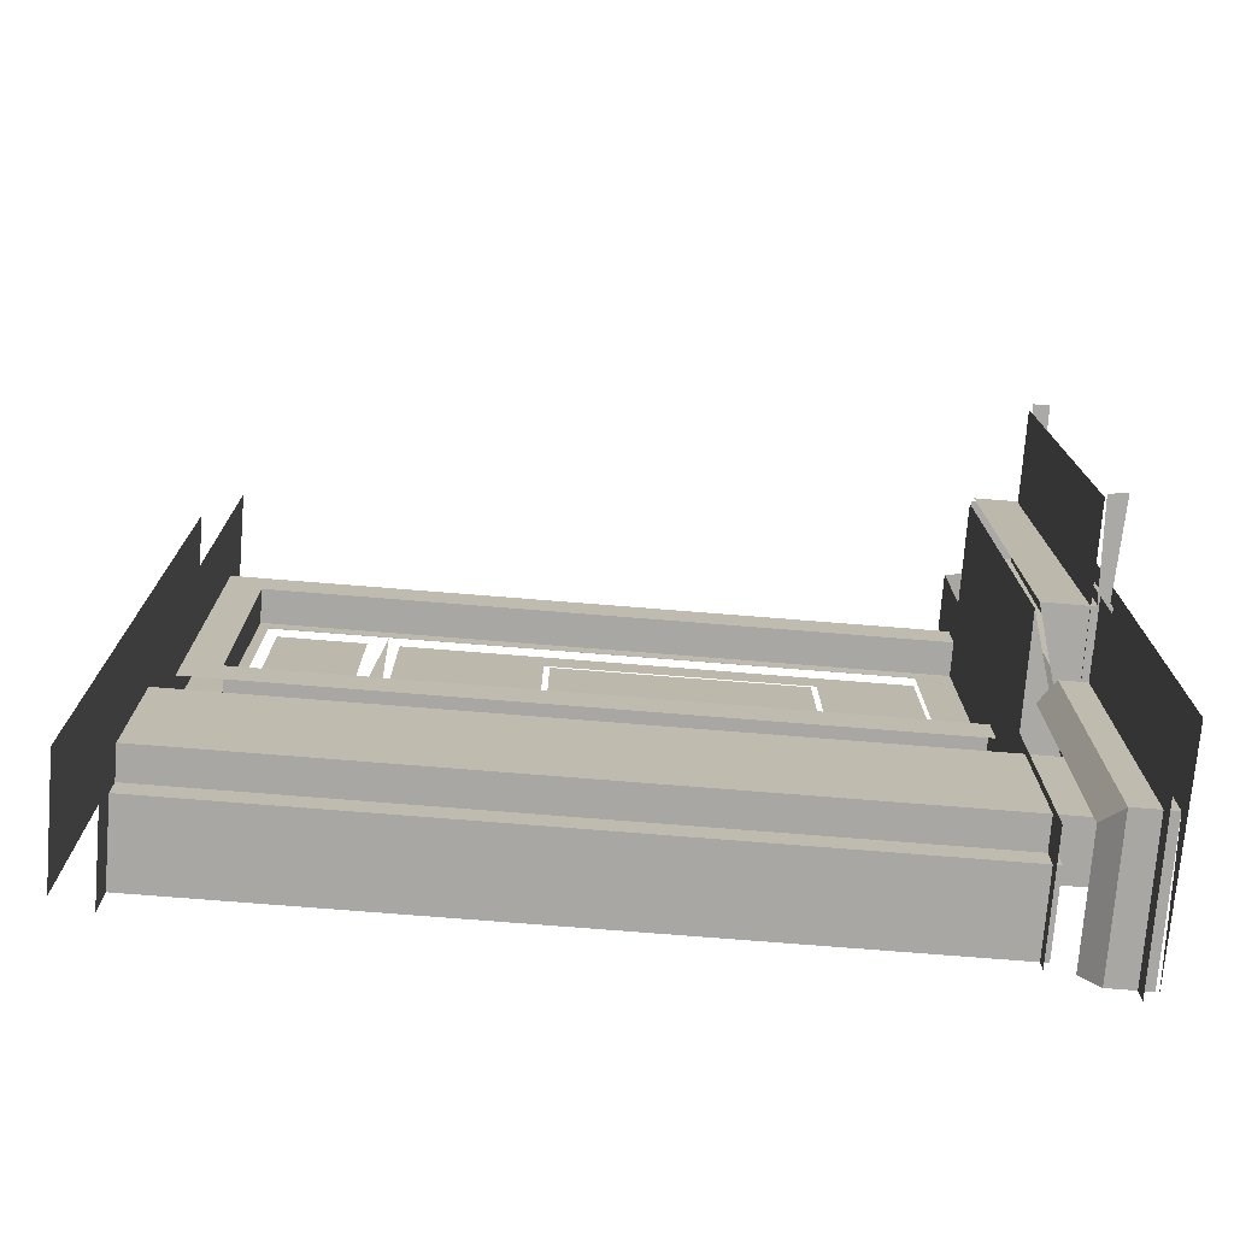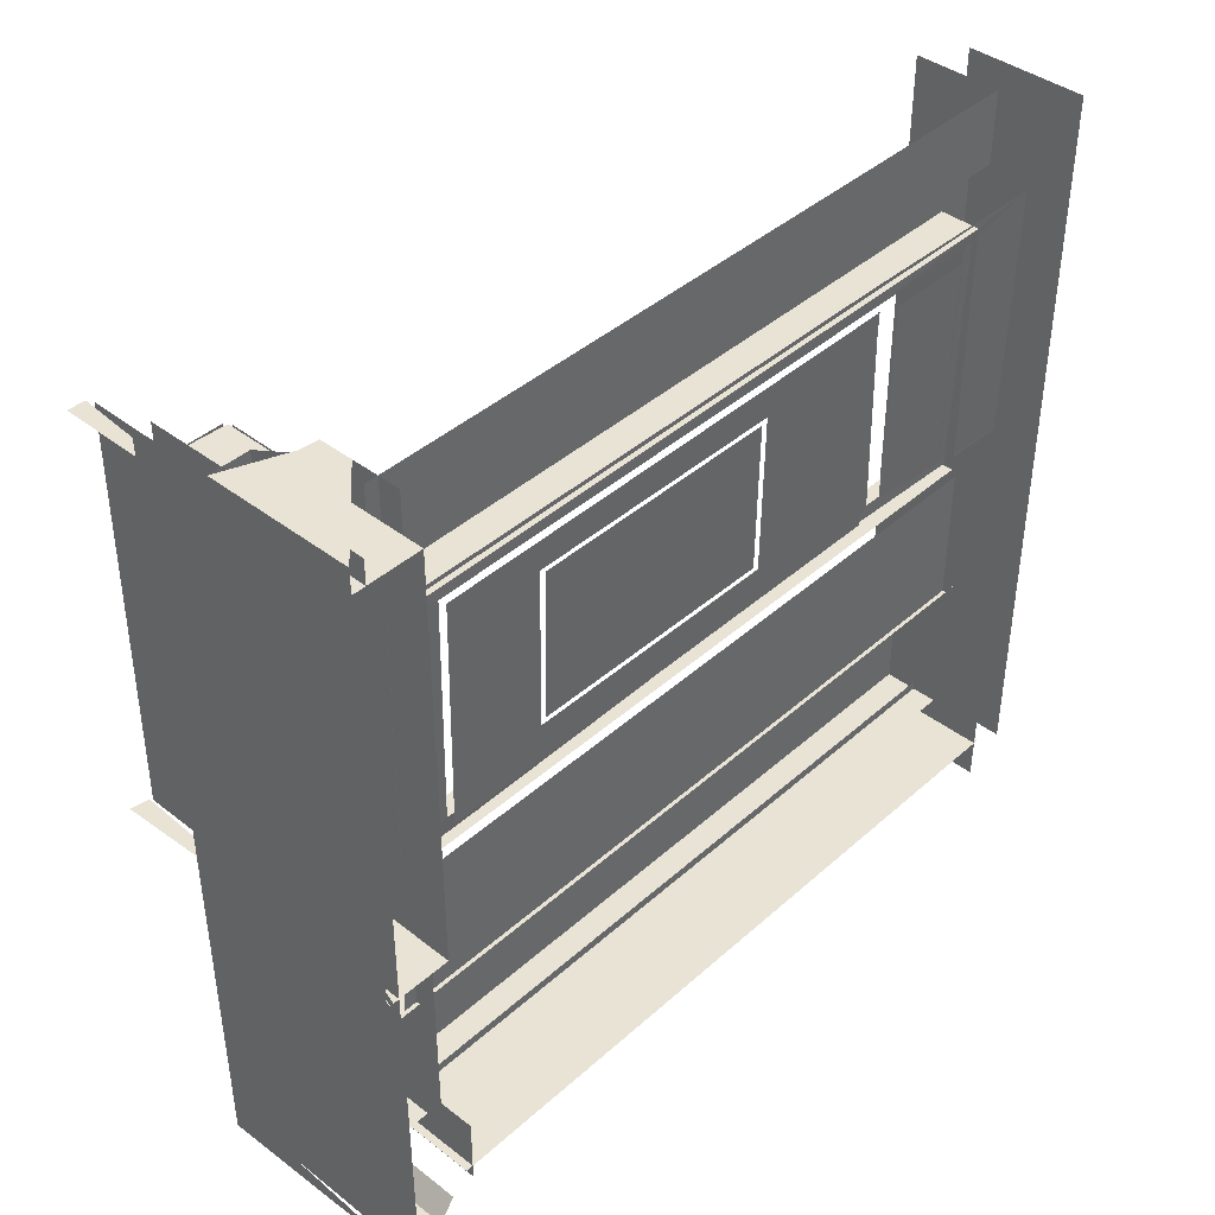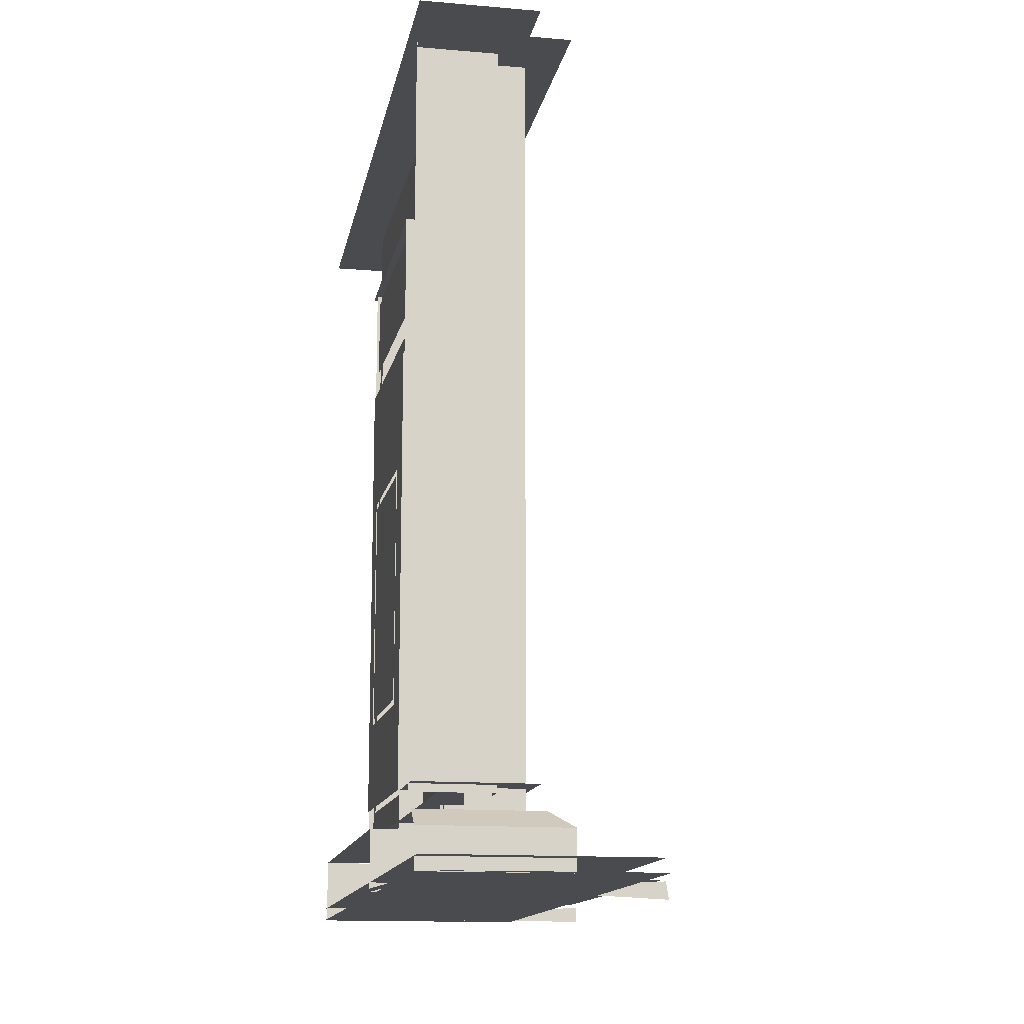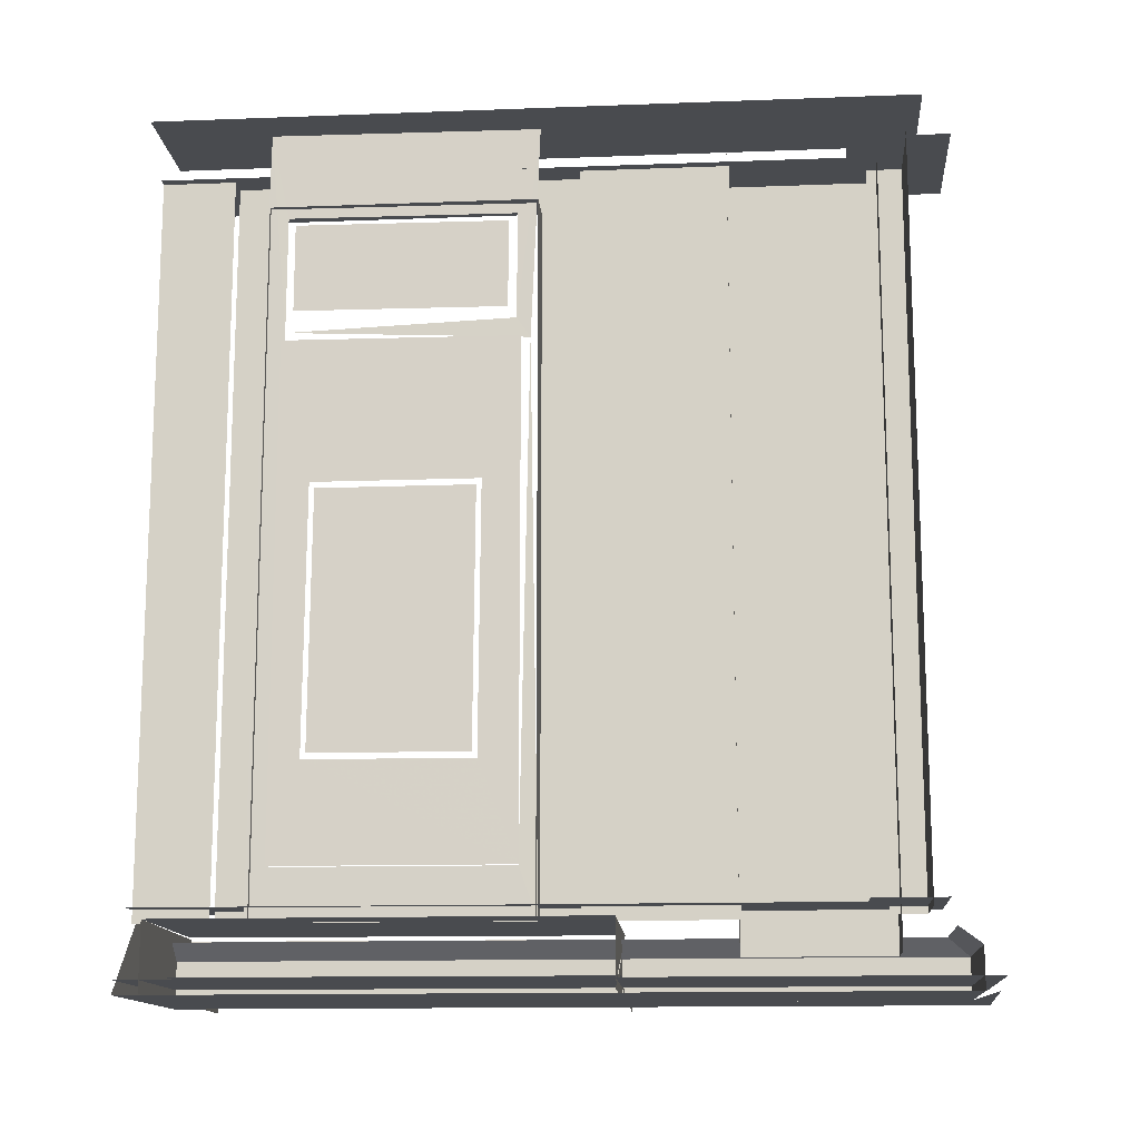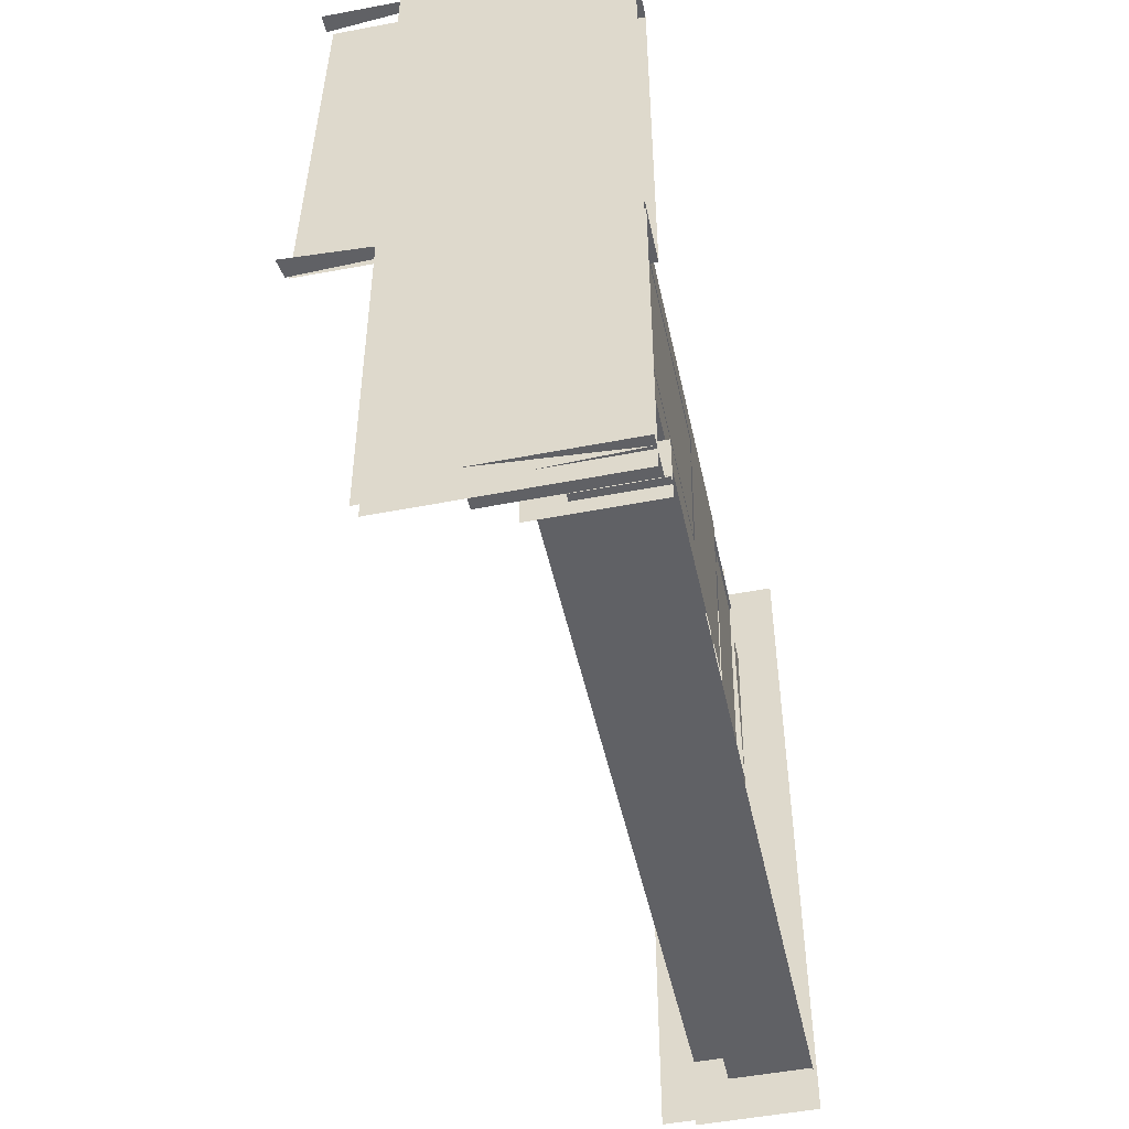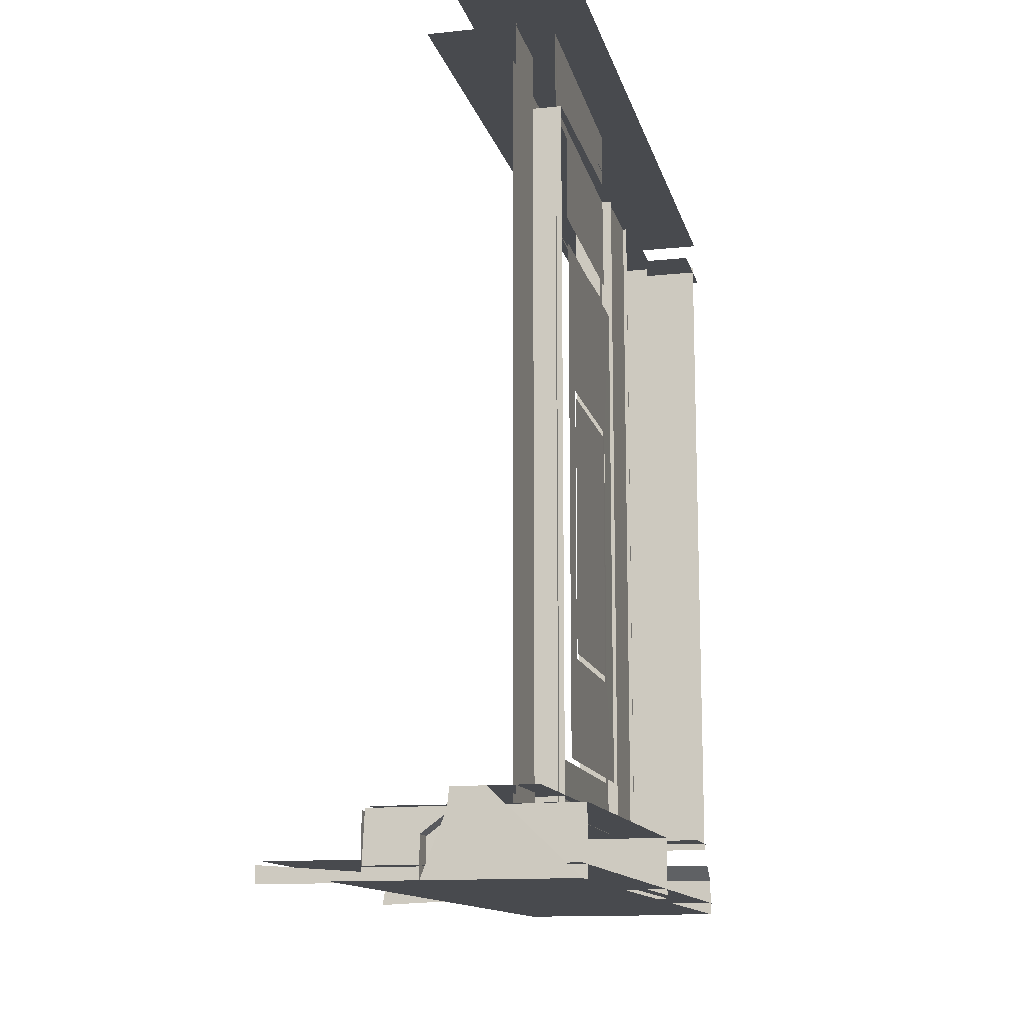
<metadata>
{"format":"obj","ext":"obj","renderer":"f3d","projection":"perspective","resolution":1024,"background":"white","views":[{"elev":-74.5,"azim":-94.6,"up":"+Z"},{"elev":41.2,"azim":43.0,"up":"+Z"},{"elev":-14.1,"azim":169.4,"up":"+Y"},{"elev":-13.7,"azim":94.8,"up":"+Y"},{"elev":-49.4,"azim":12.2,"up":"+Z"},{"elev":-13.1,"azim":13.4,"up":"+Y"}]}
</metadata>
<code>
g
v 2854 1662 -2.268e+04
v 2955 1662 -22579
v 2866 1689 -2.267e+04
v 2866 1689 -2.267e+04
v 2967 918.9 -22579
v 2882 911.6 -2.265e+04
v 2882 911.6 -2.265e+04
v 2877 893.3 -2.266e+04
v 2854 876.3 -2.268e+04
v 2922 911.1 -2.264e+04
v 2922 1668 -2.264e+04
v 2922 911.1 -2.26e+04
v 2922 1668 -2.26e+04
v 2791 904.6 -2.234e+04
v 2796 902.9 -2.19e+04
v 2785 835.8 -2.234e+04
v 2792 835.8 -2.19e+04
v 2792 901.1 -2.19e+04
v 2785 901.1 -2.234e+04
v 2976 1481 -2.201e+04
v 2972 1481 -2.225e+04
v 2966 1333 -2.221e+04
v 2969 1332 -2.205e+04
v 2968 1329 -22049
v 2964 1328 -2.221e+04
v 2966 1063 -2.221e+04
v 2968 1063 -2.205e+04
v 2965 1058 -2.221e+04
v 2972 956.8 -2.225e+04
v 2968 956.8 -2.201e+04
v 2968 1058 -2.204e+04
v 2966 1330 -2.221e+04
v 2969 1060 -2.204e+04
v 2972 1481 -2.225e+04
v 2976 956.8 -2.201e+04
v 2959 904.2 -2.199e+04
v 2959 956.8 -2.201e+04
v 2955 956.8 -2.225e+04
v 2955 904.2 -2.227e+04
v 2955 1482 -2.226e+04
v 2959 1483 -2.199e+04
v 2959 1492 -2.201e+04
v 2962 1604 -2.202e+04
v 2958 1604 -2.224e+04
v 2958 1513 -2.224e+04
v 2962 1513 -2.202e+04
v 2968 956.8 -2.225e+04
v 2972 1481 -2.201e+04
v 2968 956.8 -2.225e+04
v 2968 1481 -2.225e+04
v 2972 956.8 -2.201e+04
v 2955 1614 -2.225e+04
v 2959 1614 -2.202e+04
v 2957 1504 -2.225e+04
v 2961 1504 -2.202e+04
v 2957 1614 -2.225e+04
v 2960 1613 -2.202e+04
v 2956 1505 -2.225e+04
v 2960 1505 -2.202e+04
v 2954 1609 -2.224e+04
v 2958 1609 -2.202e+04
v 2954 1509 -2.224e+04
v 2958 1509 -2.202e+04
v 2955 1605 -2.224e+04
v 2955 1513 -2.224e+04
v 2955 1605 -2.224e+04
v 2958 1605 -2.202e+04
v 2958 1513 -2.224e+04
v 2889 874.8 -2.261e+04
v 2889 874.8 -2.246e+04
v 2889 1674 -2.246e+04
v 2889 1674 -2.261e+04
v 2948 874.8 -2.246e+04
v 2948 1674 -2.246e+04
v 2948 1674 -2.261e+04
v 2948 874.8 -2.261e+04
v 2944 905.2 -22462
v 2944 905.2 -2.231e+04
v 2944 1666 -2.231e+04
v 2944 1666 -22462
v 2923 905.2 -2.231e+04
v 2923 1666 -2.231e+04
v 2923 1666 -2.196e+04
v 2923 1625 -2.227e+04
v 2923 1625 -2.2e+04
v 2923 905.2 -2.227e+04
v 2965 1625 -2.227e+04
v 2965 1625 -2.2e+04
v 2965 905.2 -2.227e+04
v 2934 1666 -2.196e+04
v 2944 905.2 -2.196e+04
v 2923 905.2 -2.196e+04
v 2923 905.2 -2.2e+04
v 2965 905.2 -2.2e+04
v 2922 1701 -2.264e+04
v 2922 1701 -2.26e+04
v 2683 854.3 -2.234e+04
v 2688 852.6 -2.191e+04
v 2928 834.9 -2.191e+04
v 2920 845.5 -2.235e+04
v 2691 854.3 -2.191e+04
v 2680 843.8 -22343
v 2773 844.1 -2.27e+04
v 2775 838.7 -2.271e+04
v 2769 838.7 -2.27e+04
v 2854 1662 -2.268e+04
v 2854 1672 -2.268e+04
v 2879 1701 -2.266e+04
v 2879 1701 -2.266e+04
v 2882 918.9 -2.265e+04
v 2880 898.8 -2.265e+04
v 2880 898.8 -2.265e+04
v 2877 893.3 -2.266e+04
v 2854 876.3 -2.268e+04
v 2854 876.3 -2.268e+04
v 2854 876.3 -2.268e+04
v 2922 911.1 -2.264e+04
v 2922 1668 -2.264e+04
v 2788 902.9 -2.234e+04
v 2791 904.6 -2.234e+04
v 2796 902.9 -2.19e+04
v 2799 904.6 -21902
v 2785 835.8 -2.234e+04
v 2792 835.8 -2.19e+04
v 2785 901.1 -2.234e+04
v 2976 1481 -2.201e+04
v 2968 1481 -2.201e+04
v 2964 1481 -2.225e+04
v 2965 1335 -2.222e+04
v 2966 1333 -2.221e+04
v 2969 1332 -2.205e+04
v 2968 1334 -2.205e+04
v 2968 1329 -22049
v 2967 1327 -2.205e+04
v 2966 1330 -2.221e+04
v 2964 1065 -2.221e+04
v 2966 1063 -2.221e+04
v 2968 1063 -2.205e+04
v 2967 1065 -2.205e+04
v 2966 1060 -2.221e+04
v 2966 1060 -2.221e+04
v 2964 956.8 -2.225e+04
v 2972 956.8 -2.225e+04
v 2976 956.8 -2.201e+04
v 2969 1060 -2.204e+04
v 2962 1604 -2.202e+04
v 2965 1604 -2.202e+04
v 2961 1604 -22240
v 2958 1604 -2.224e+04
v 2961 1513 -2.224e+04
v 2962 1513 -2.202e+04
v 2965 1513 -2.202e+04
v 2968 1481 -2.225e+04
v 2972 956.8 -2.201e+04
v 2972 1481 -2.201e+04
v 2957 1614 -2.225e+04
v 2961 1614 -2.202e+04
v 2961 1614 -2.202e+04
v 2955 1503 -2.225e+04
v 2957 1504 -2.225e+04
v 2961 1504 -2.202e+04
v 2956 1613 -2.225e+04
v 2956 1613 -2.225e+04
v 2960 1613 -2.202e+04
v 2956 1505 -2.225e+04
v 2960 1505 -2.202e+04
v 2958 1605 -2.202e+04
v 2955 1513 -2.224e+04
v 2958 1513 -2.202e+04
v 2958 1513 -2.202e+04
v 2889 874.8 -2.261e+04
v 2889 874.8 -2.246e+04
v 2889 1674 -2.246e+04
v 2889 1674 -2.261e+04
v 2934 905.2 -2.231e+04
v 2934 1666 -2.231e+04
v 2923 1625 -2.227e+04
v 2923 1625 -2.227e+04
v 2923 1625 -2.2e+04
v 2923 1625 -2.2e+04
v 2923 905.2 -2.227e+04
v 2965 1625 -2.227e+04
v 2965 1625 -2.2e+04
v 2944 1666 -2.196e+04
v 2934 905.2 -2.196e+04
v 2923 905.2 -2.2e+04
v 2922 1705 -2.264e+04
v 2683 854.3 -2.234e+04
v 2686 856 -2.234e+04
v 2694 856 -2.191e+04
v 2928 856 -2.191e+04
v 2920 856 -2.235e+04
v 2688 843.8 -2.191e+04
v 2775 842.6 -2.271e+04
v 2775 848.7 -2.27e+04
v 2772 845.6 -2.27e+04
v 2772 838.7 -2.27e+04
v 3005 834.9 -2.188e+04
v 3005 1705 -2.188e+04
v 3005 904.6 -2.191e+04
v 3005 904.6 -2.235e+04
v 3005 842.3 -2.235e+04
v 2955 1705 -2.227e+04
v 2959 1705 -2.2e+04
v 2680 834.9 -22343
v 2955 1662 -2.188e+04
v 2854 1662 -2.188e+04
v 2879 1701 -2.188e+04
v 2866 1689 -2.188e+04
v 2854 1672 -2.188e+04
v 3005 1662 -2.268e+04
v 3005 1662 -22579
v 3005 1701 -2.266e+04
v 3005 1689 -2.267e+04
v 3005 1662 -2.268e+04
v 2882 918.9 -2.188e+04
v 2882 911.6 -2.188e+04
v 2880 898.8 -2.188e+04
v 2854 876.3 -2.188e+04
v 2877 893.3 -2.188e+04
v 2854 834.9 -2.268e+04
v 2854 876.3 -2.188e+04
v 2854 834.9 -2.188e+04
v 3005 918.9 -22579
v 3005 911.6 -2.265e+04
v 3005 898.8 -2.265e+04
v 3005 893.3 -2.266e+04
v 3005 1668 -2.264e+04
v 3005 911.1 -2.264e+04
v 3005 904.6 -2.191e+04
v 3005 904.6 -2.235e+04
v 3005 835.8 -2.191e+04
v 2944 905.2 -2.188e+04
v 2944 1666 -2.188e+04
v 3005 1701 -2.264e+04
v 2688 834.9 -2.191e+04
v 2775 848.7 -2.188e+04
v 3005 848.7 -2.27e+04
v 3005 848.7 -2.188e+04
v 3005 838.7 -2.271e+04
v 2769 838.7 -2.188e+04
v 3005 842.6 -2.271e+04
v 2772 845.6 -2.188e+04
v 3005 1705 -2.265e+04
v 2881 1705 -2.188e+04
v 2881 1705 -2.265e+04
v 2917 918.9 -2.188e+04
v 2854 834.9 -2.188e+04
v 2854 834.9 -2.188e+04
v 2880 898.8 -2.188e+04
v 2882 918.9 -2.188e+04
v 2769 834.9 -2.188e+04
v 3005 834.9 -2.269e+04
v 3005 834.9 -2.268e+04
v 2854 834.9 -2.268e+04
v 2772 834.9 -2.27e+04
v 2854 834.9 -2.268e+04
v 3005 838.8 -2.235e+04
v 3005 876.3 -2.268e+04
v 2854 834.9 -2.268e+04
v 3005 834.9 -2.268e+04
v 3005 876.3 -2.268e+04
v 3005 918.9 -2.265e+04
v 2967 918.9 -2.188e+04
g u2NEBuild11
f 13 10 12
f 16 18 125
f 127 129 132
f 134 136 139
f 31 142 30
f 31 127 132
f 128 28 129
f 36 38 39
f 38 40 39
f 41 37 36
f 147 150 152
f 40 42 159
f 171 71 174
f 173 73 74
f 69 75 76
f 77 79 80
f 83 177 85
f 81 177 82
f 180 182 183
f 84 89 87
f 186 83 85
f 93 88 94
f 192 190 191
f 181 89 84
f 81 86 177
f 77 78 79
f 70 73 173
f 171 172 71
f 147 148 150
f 36 37 38
f 128 142 28
f 31 30 127
f 28 142 31
f 127 128 129
f 11 10 13
f 201 202 14
f 100 205 97
f 206 207 2
f 2 211 212
f 219 220 115
f 222 221 223
f 228 117 118
f 231 122 230
f 121 232 200
f 204 52 53
f 159 203 40
f 91 234 184
f 204 203 52
f 259 260 9
f 8 262 114
f 5 263 110
f 5 216 264
f 2 207 106
f 5 110 216
f 113 115 220
f 224 263 5
f 227 262 8
f 259 261 260
f 123 19 258
f 159 52 203
f 53 42 204
f 237 239 195
f 195 239 238
f 98 236 99
f 233 234 91
f 17 232 121
f 120 122 231
f 228 229 117
f 116 221 222
f 2 106 211
f 42 41 204
f 189 190 192
f 179 88 93
f 92 83 186
f 180 178 182
f 83 82 177
f 72 75 69
f 41 42 37
f 134 25 136
f 16 124 18
g
f 199 246 245
f 198 250 249
f 198 255 254
f 253 257 256
f 256 257 248
f 256 248 252
f 198 249 255
f 198 247 250
f 250 247 251
f 244 246 199

</code>
